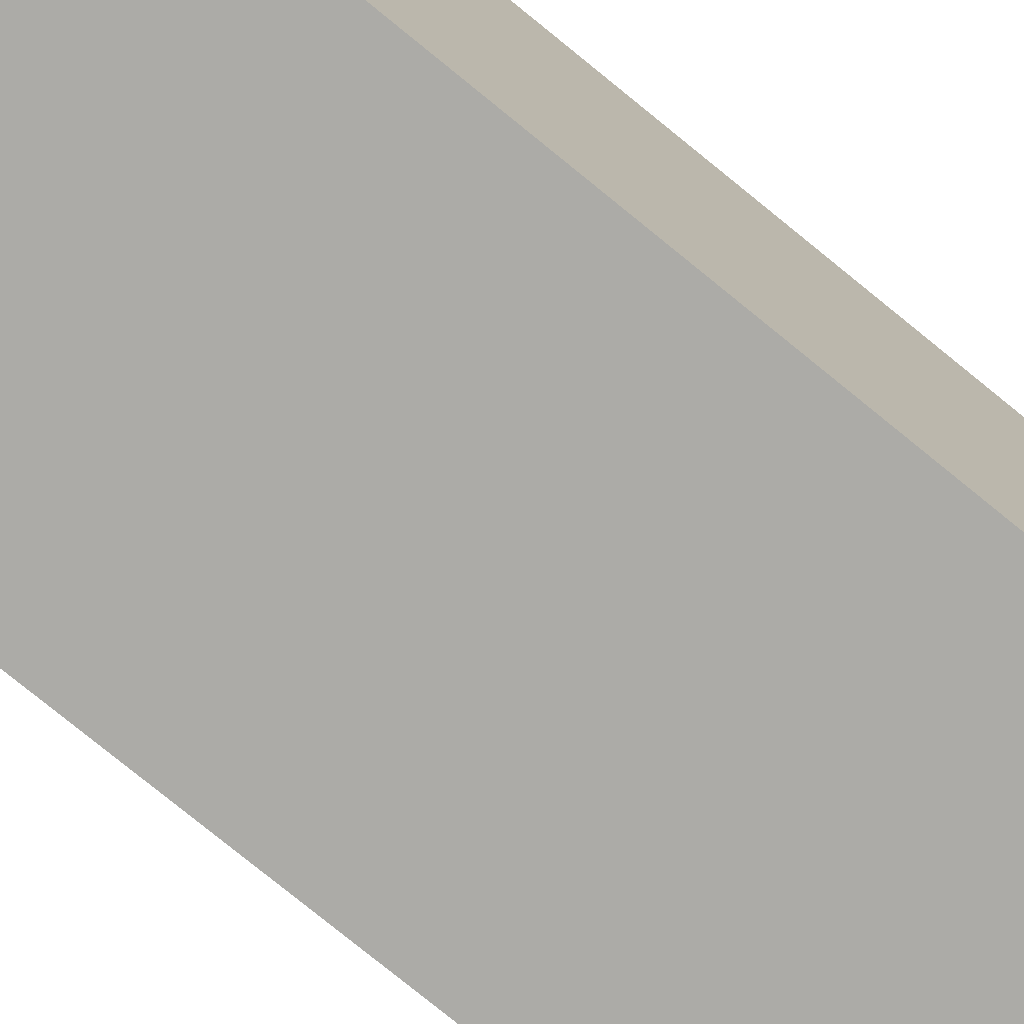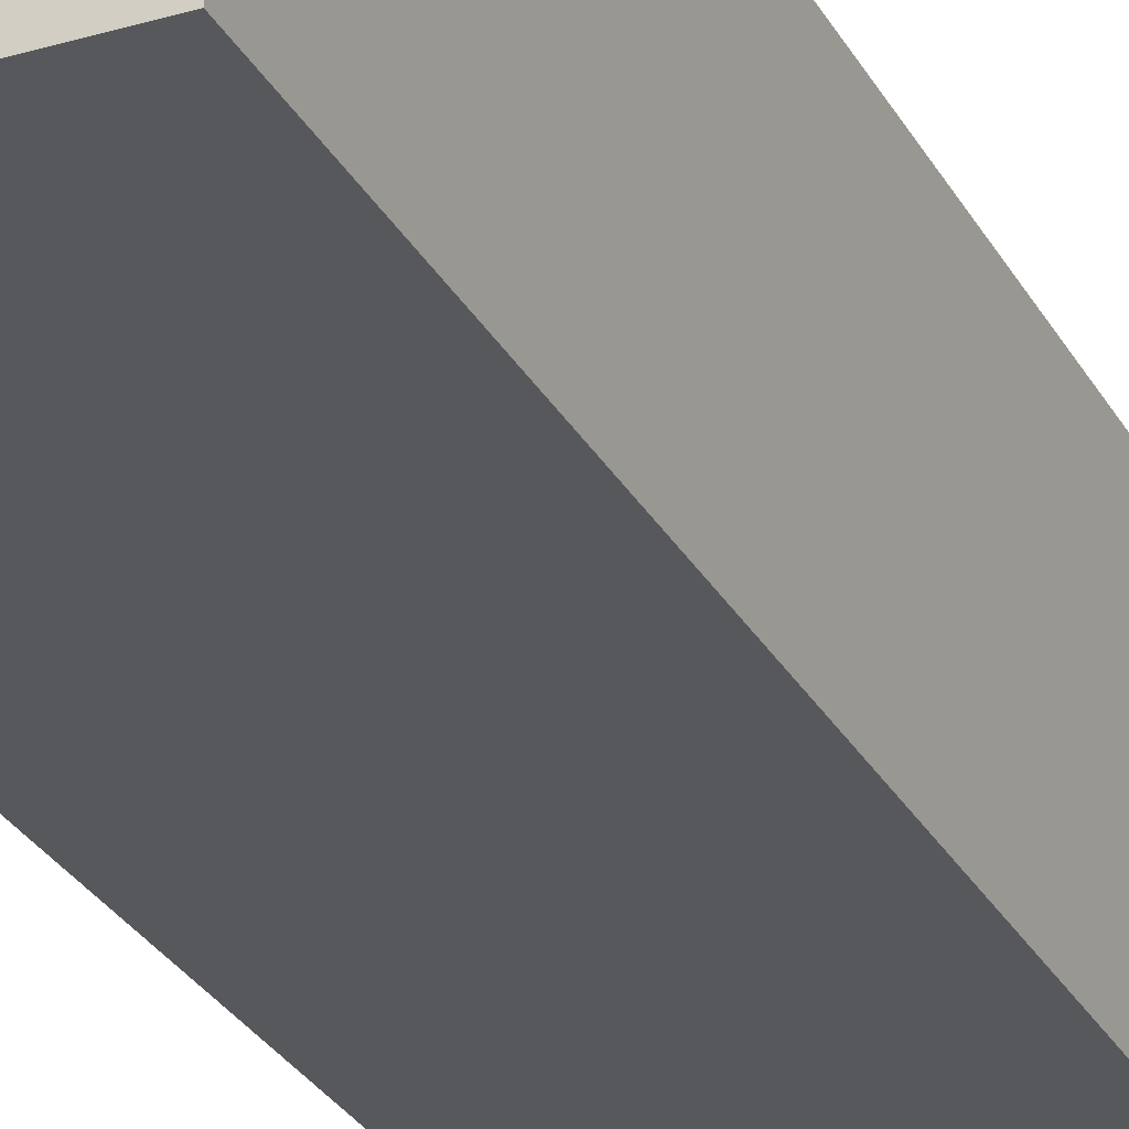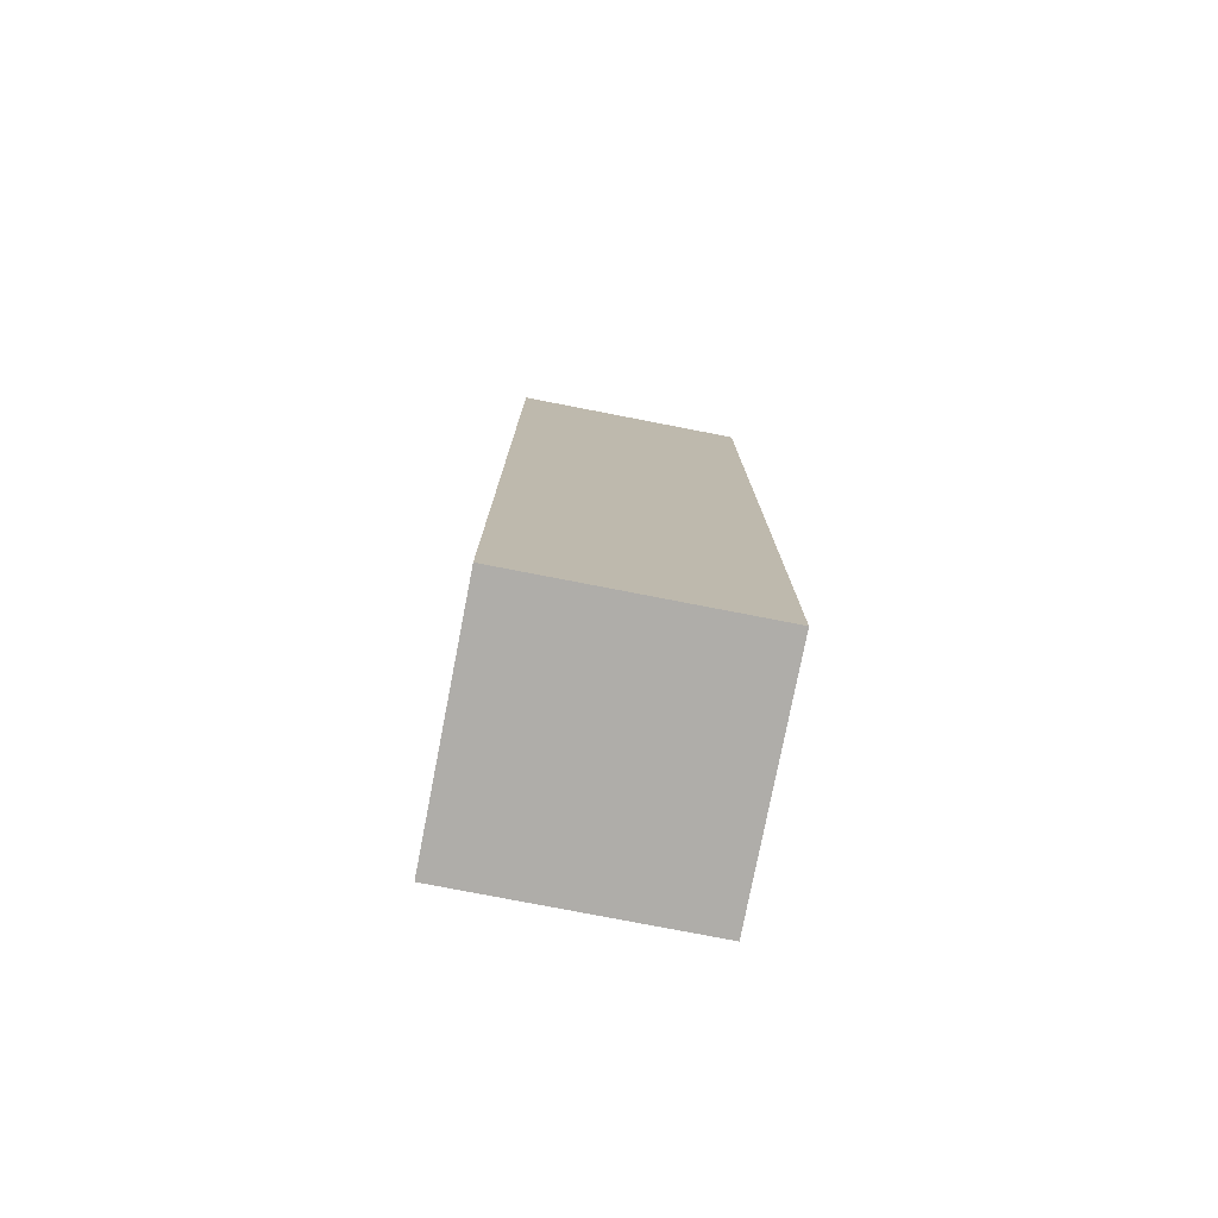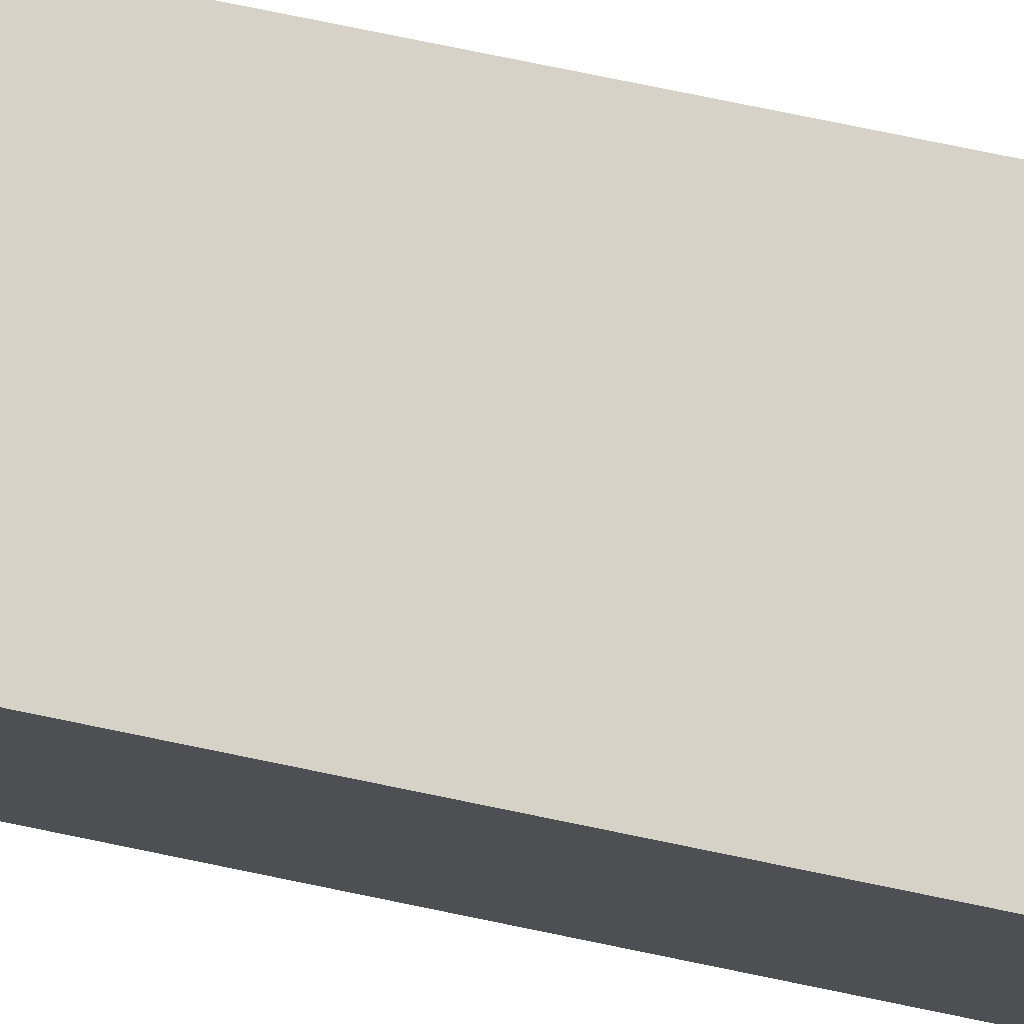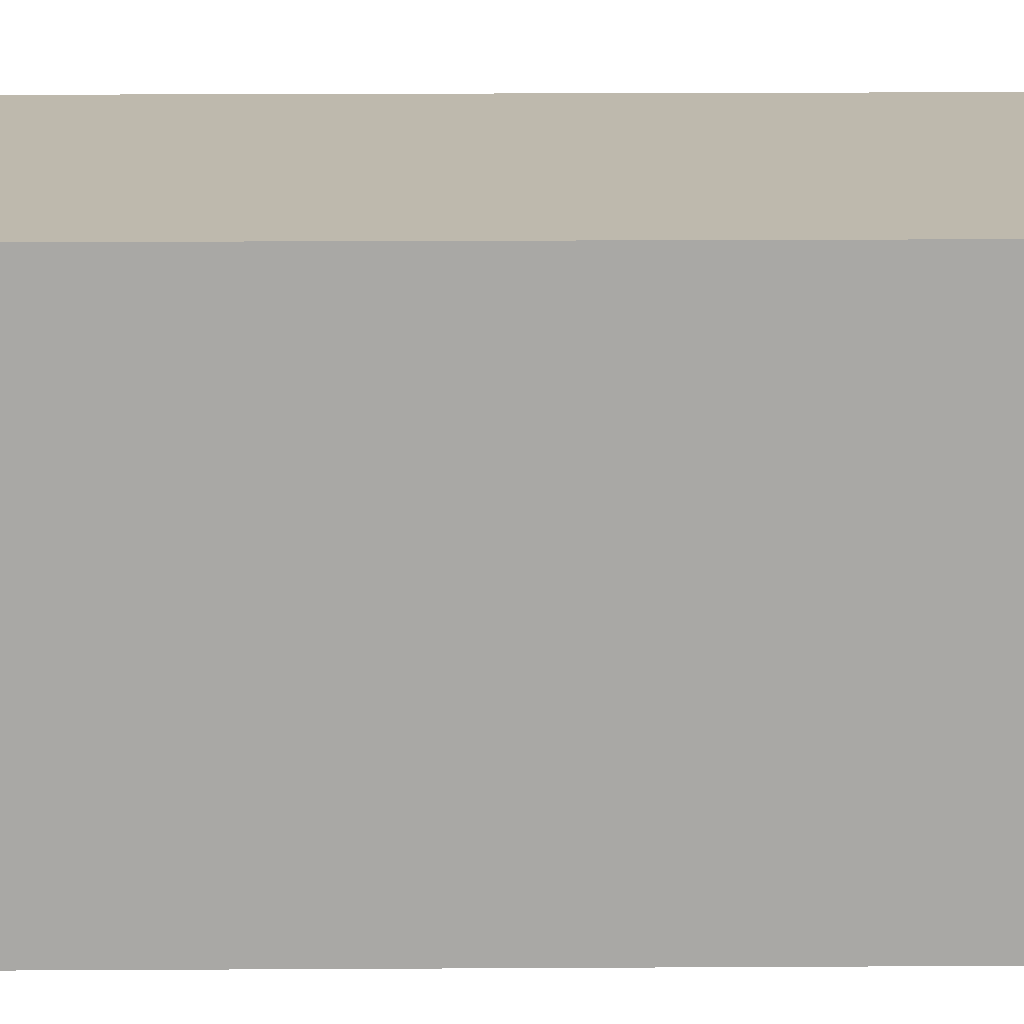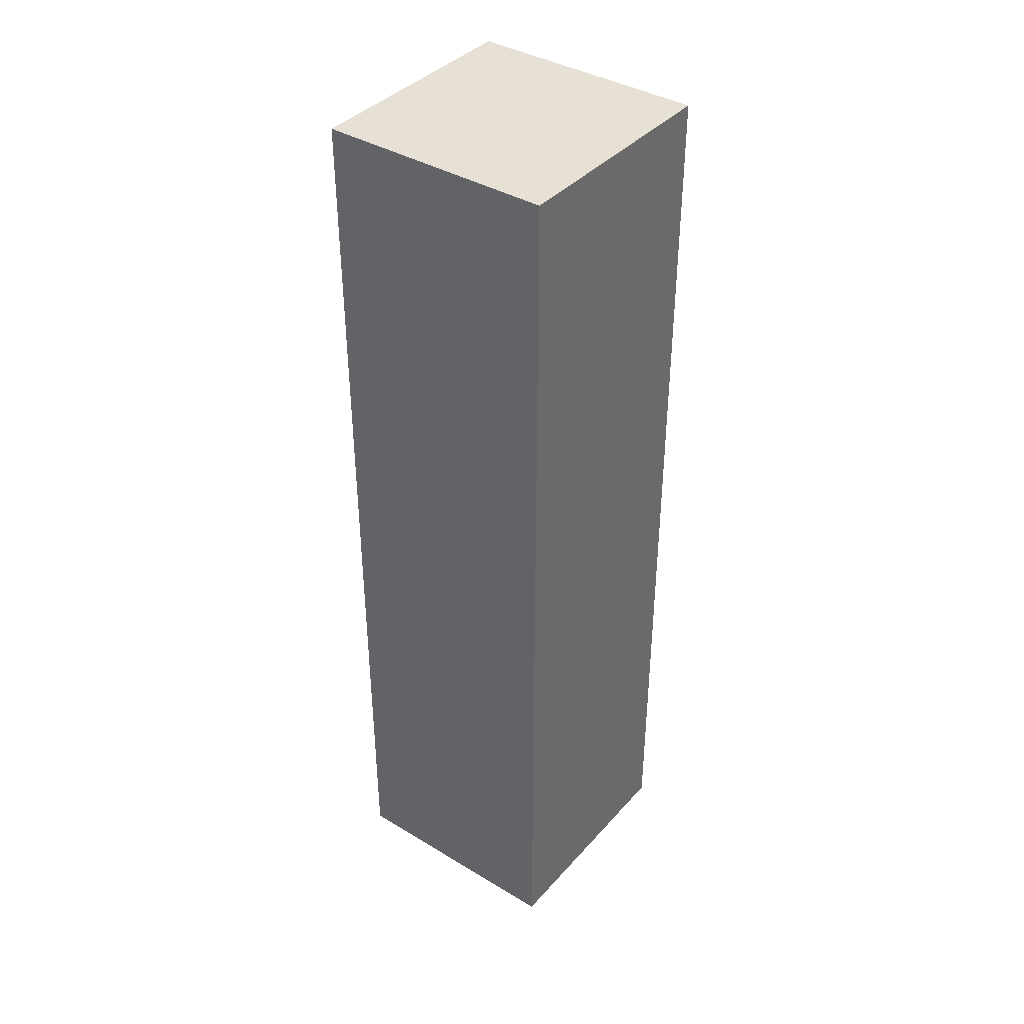
<metadata>
{"format":"obj","ext":"obj","renderer":"f3d","projection":"perspective","resolution":1024,"background":"white","views":[{"elev":-76.3,"azim":-129.3,"up":"+Z"},{"elev":-28.6,"azim":23.7,"up":"+Z"},{"elev":-77.4,"azim":169.0,"up":"+Y"},{"elev":77.4,"azim":-78.4,"up":"+Z"},{"elev":15.1,"azim":89.2,"up":"+Z"},{"elev":39.2,"azim":126.9,"up":"+Y"}]}
</metadata>
<code>
g Mesh_0
v 0.05 0 -0.05
v -0.05 0 -0.05
v 0.05 0 0.05
v -0.05 0 0.05
v 0.05 0 -0.05
v -0.05 0 -0.05
v 0.05 0.4 -0.05
v -0.05 0.4 -0.05
v 0.05 0 0.05
v -0.05 0 0.05
v 0.05 0.4 0.05
v -0.05 0.4 0.05
v 0.05 0 -0.05
v 0.05 0 0.05
v 0.05 0.4 -0.05
v 0.05 0.4 0.05
v -0.05 0 -0.05
v -0.05 0 0.05
v -0.05 0.4 -0.05
v -0.05 0.4 0.05
v 0.05 0.4 -0.05
v -0.05 0.4 -0.05
v 0.05 0.4 0.05
v -0.05 0.4 0.05
g Mesh_0_0
f 2 1 3
f 2 3 4
f 5 6 7
f 7 6 8
f 10 9 11
f 10 11 12
f 14 13 15
f 14 15 16
f 17 18 19
f 19 18 20
f 21 22 23
f 23 22 24

</code>
